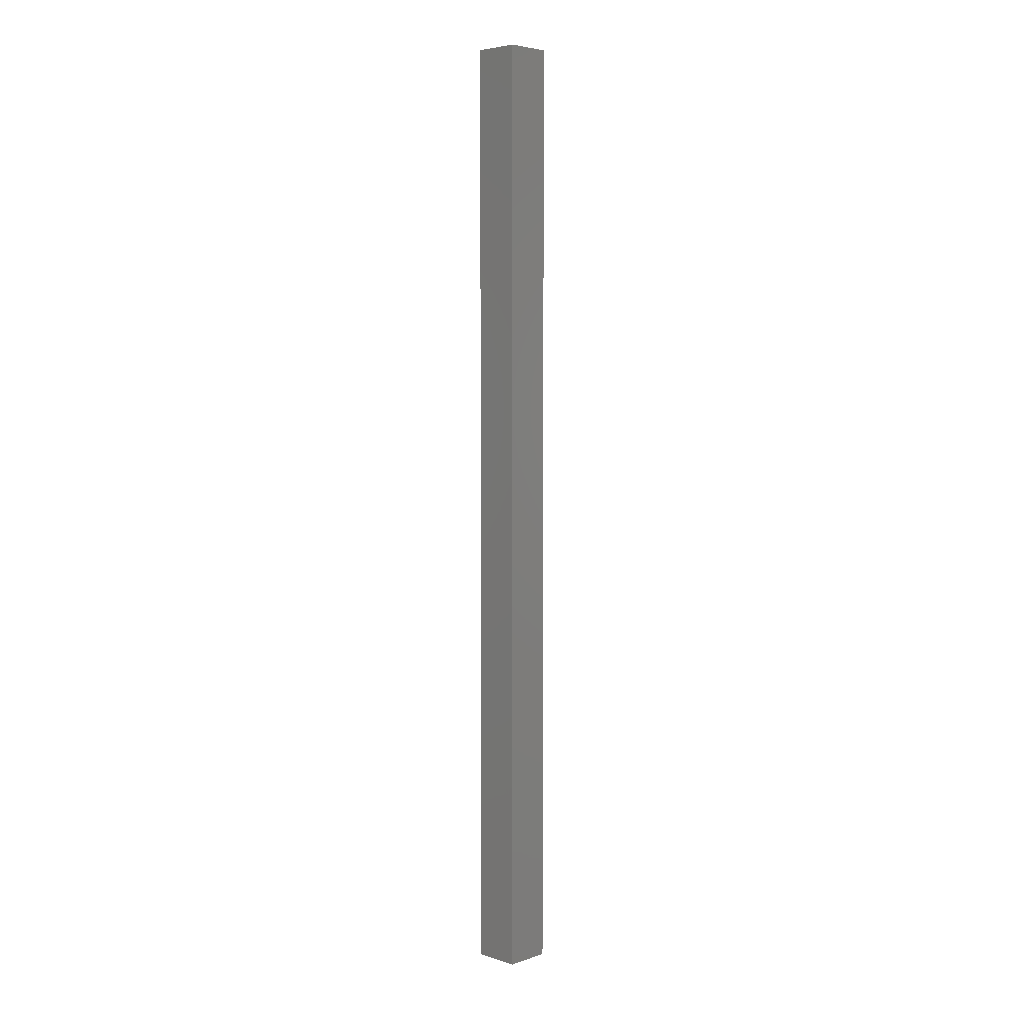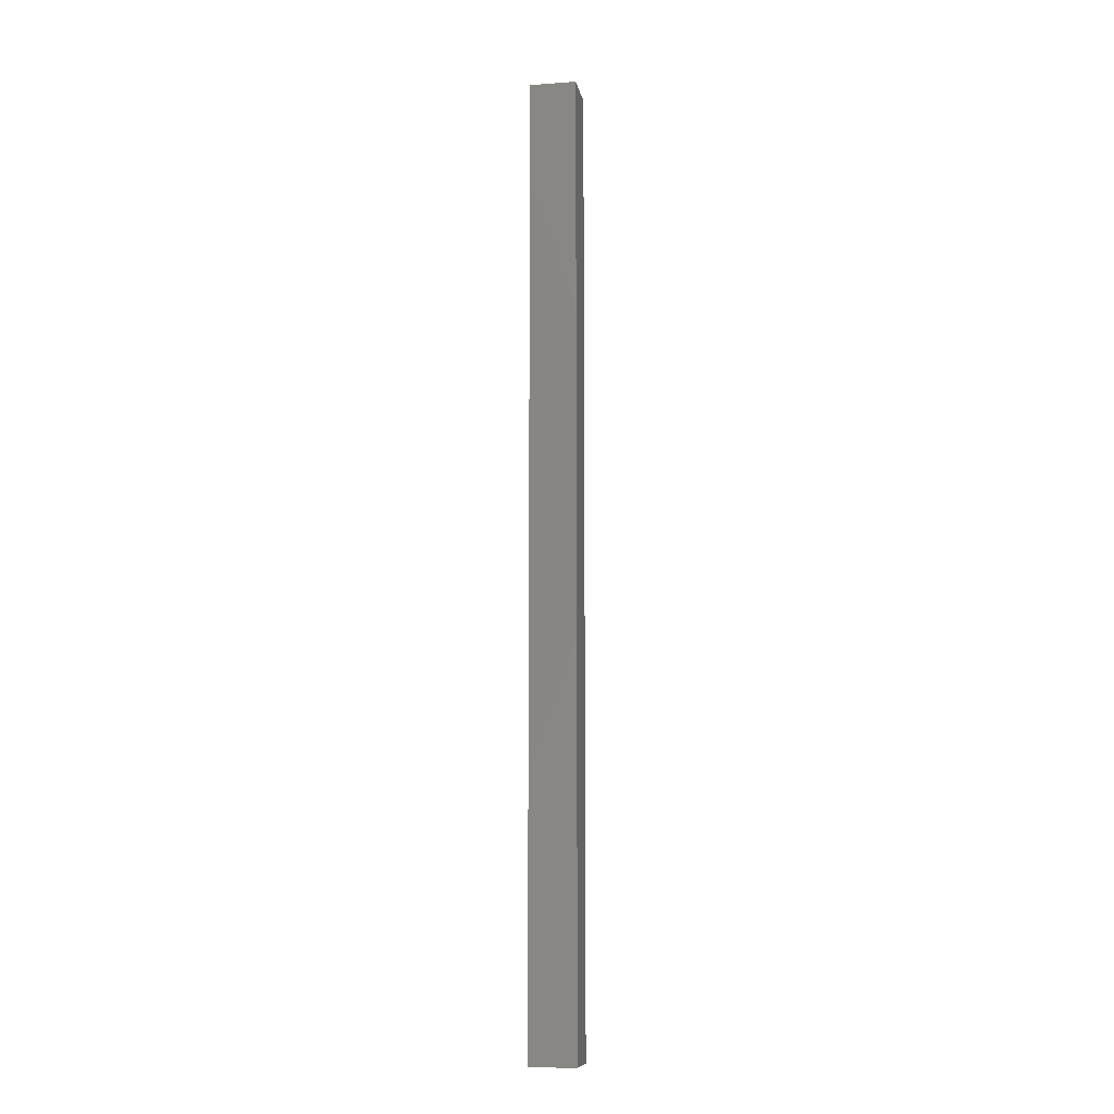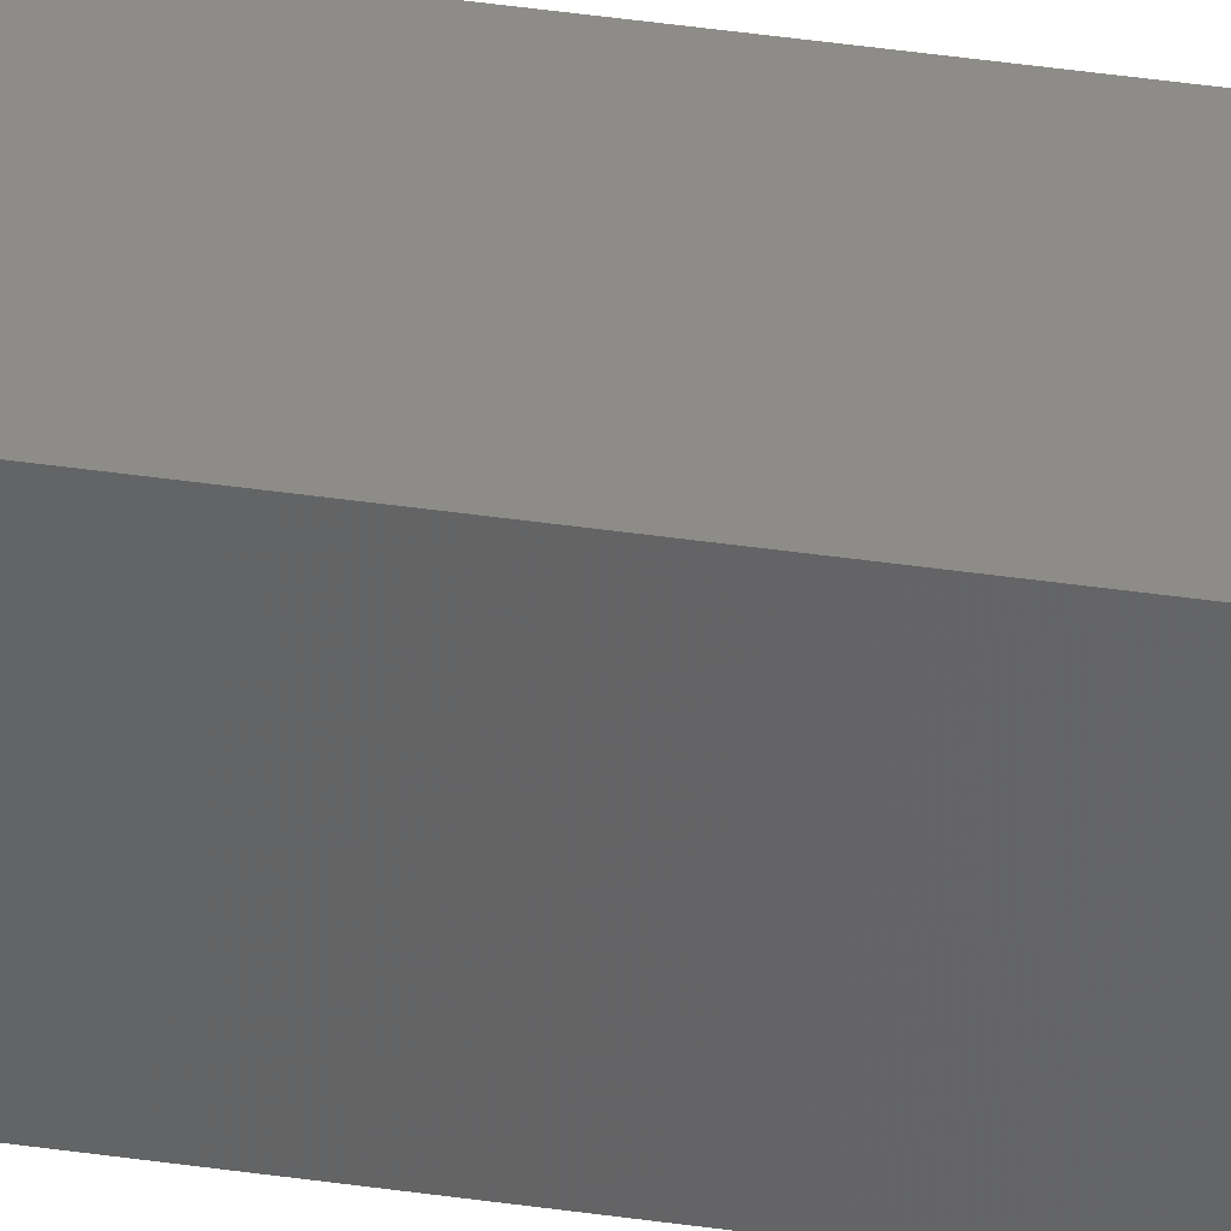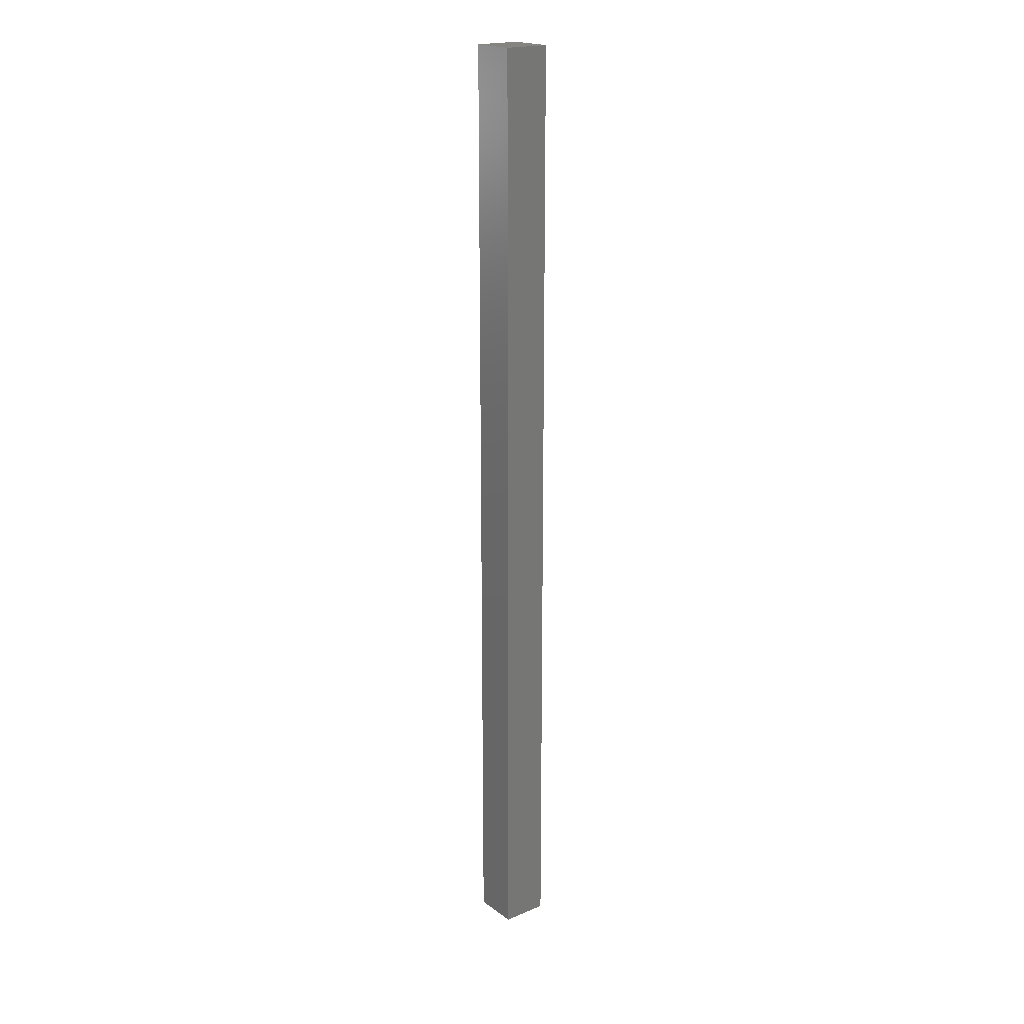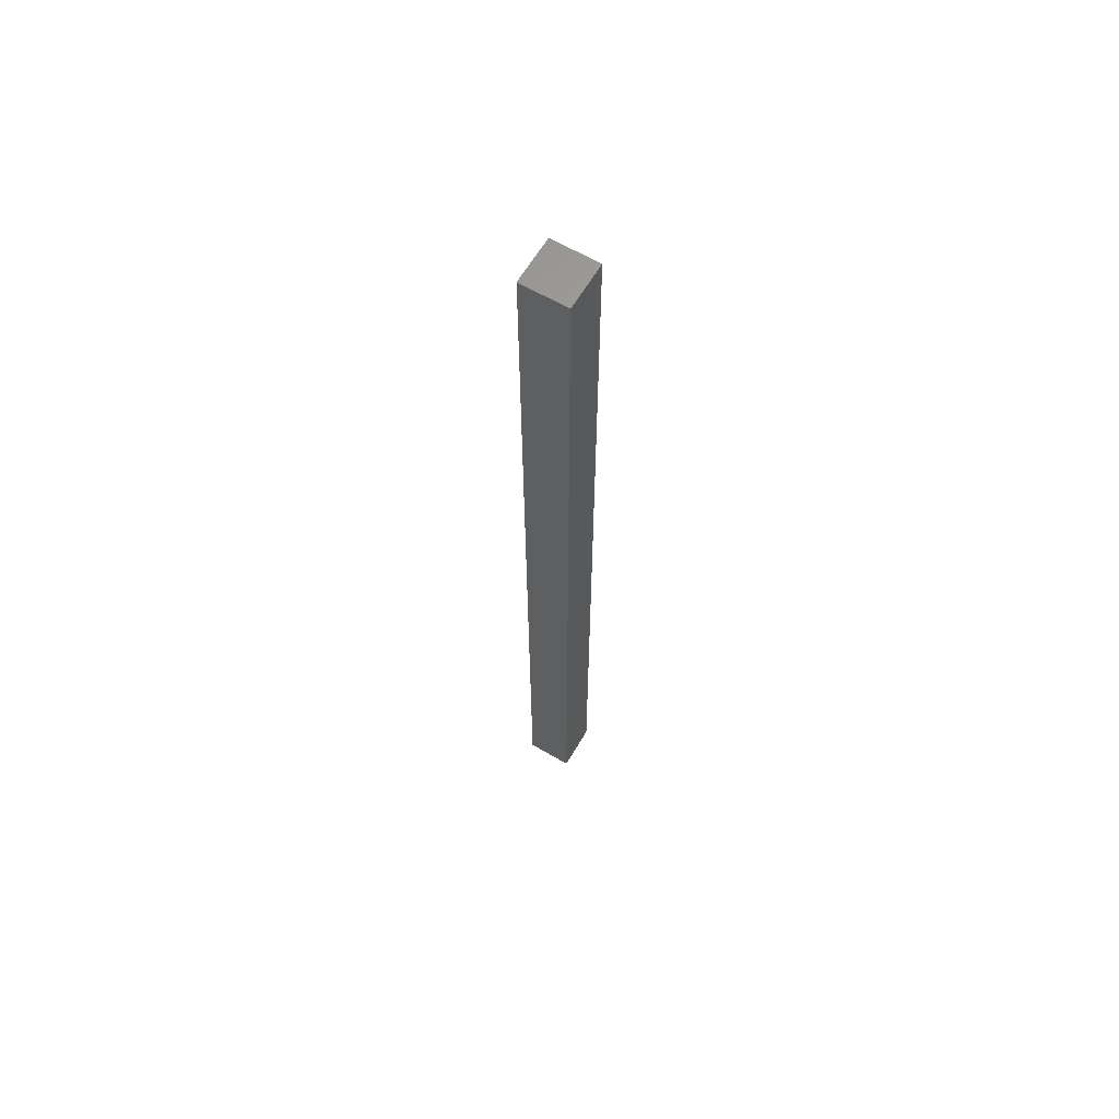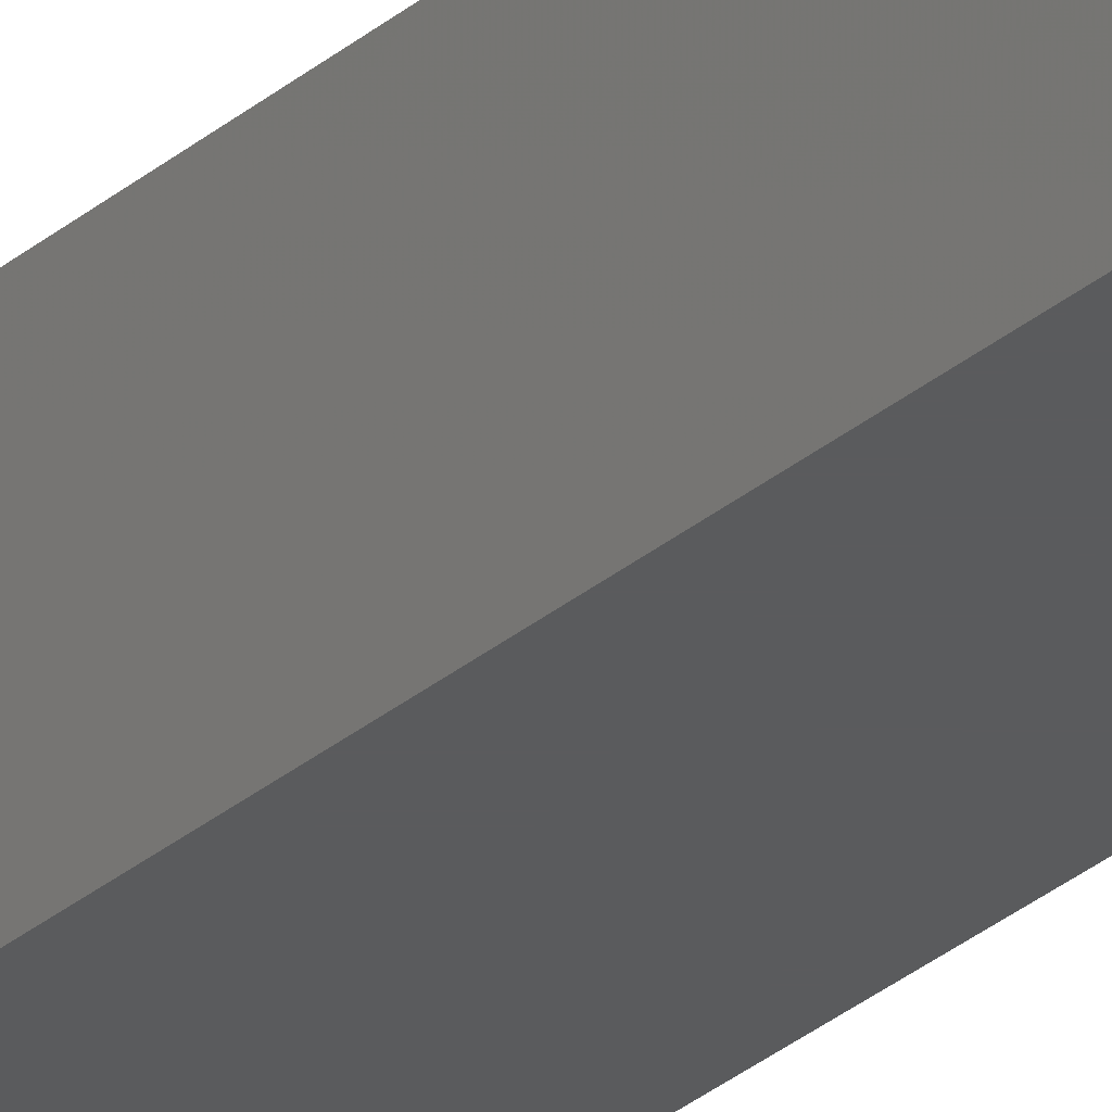
<metadata>
{"format":"stl","ext":"stl","renderer":"f3d","projection":"perspective","resolution":1024,"background":"white","views":[{"elev":4.8,"azim":-135.8,"up":"+Y"},{"elev":-10.2,"azim":-79.7,"up":"+Y"},{"elev":36.6,"azim":-78.9,"up":"+Z"},{"elev":19.9,"azim":-37.5,"up":"+Y"},{"elev":63.6,"azim":-59.3,"up":"+Y"},{"elev":-26.6,"azim":-36.2,"up":"+Z"}]}
</metadata>
<code>
# stl→obj: 8 verts, 12 faces
v 0 1829 88.9
v 88.9 0 88.9
v 88.9 1829 88.9
v 0 0 88.9
v 0 0 0
v 88.9 1829 0
v 88.9 0 0
v 0 1829 0
f 1 2 3
f 2 1 4
f 5 6 7
f 6 5 8
f 5 2 4
f 2 5 7
f 2 6 3
f 6 2 7
f 6 1 3
f 1 6 8
f 5 1 8
f 1 5 4

</code>
